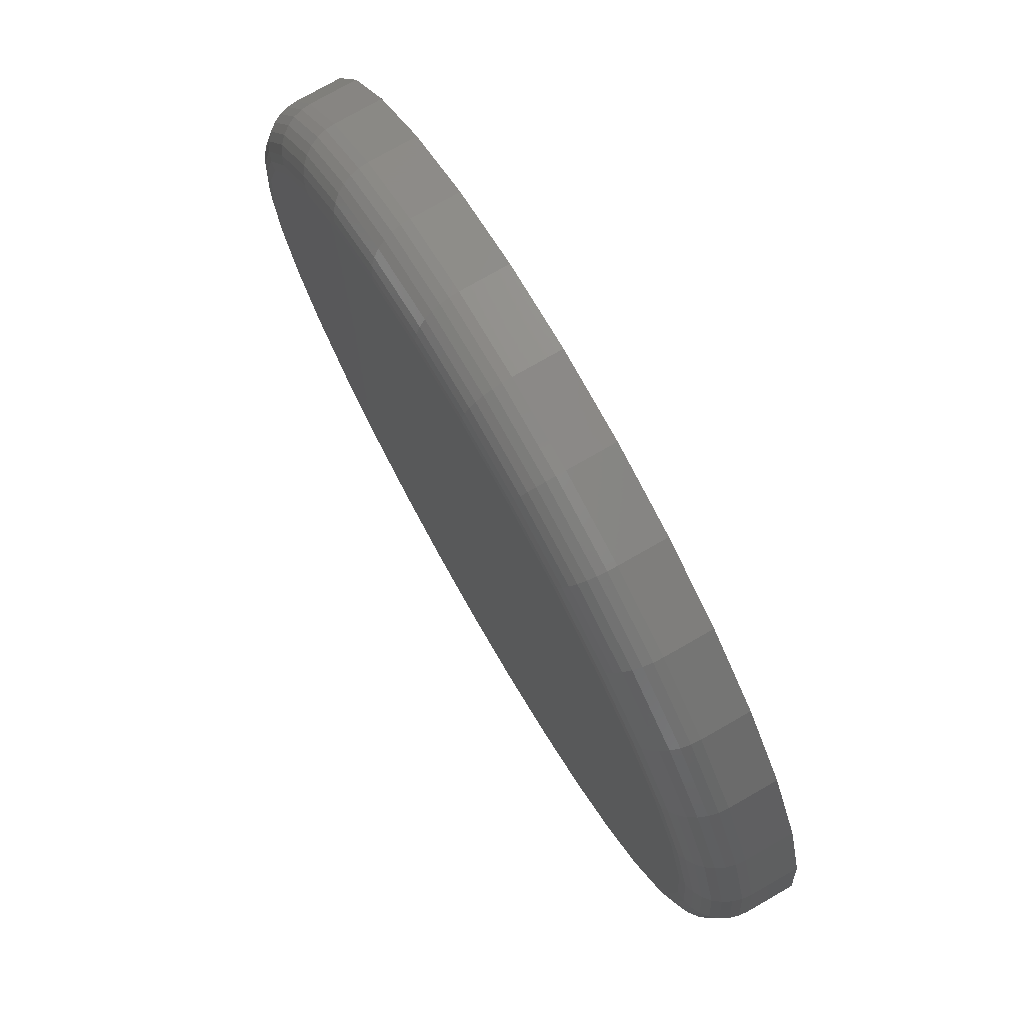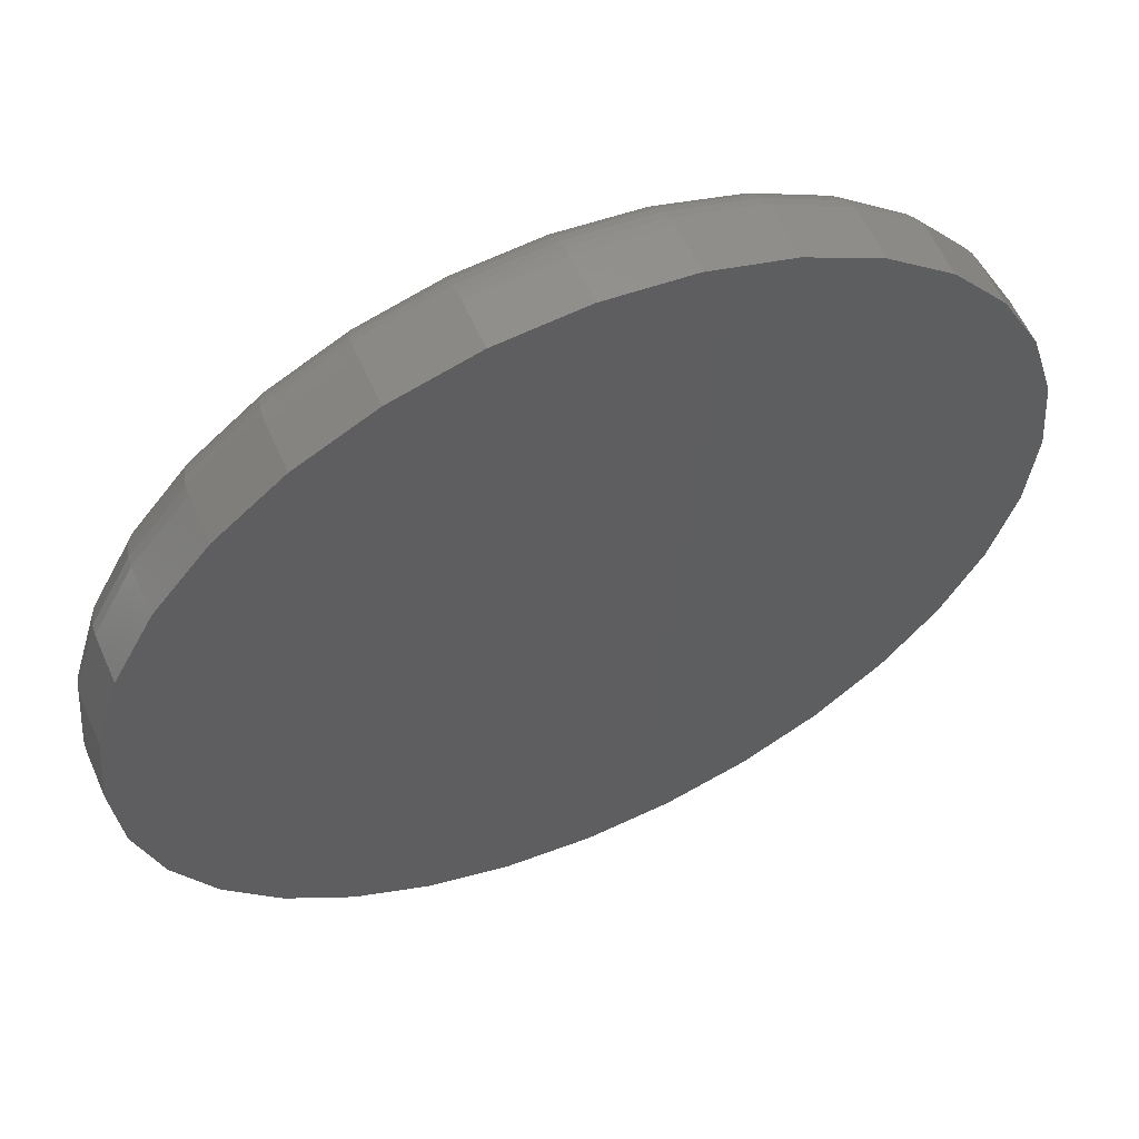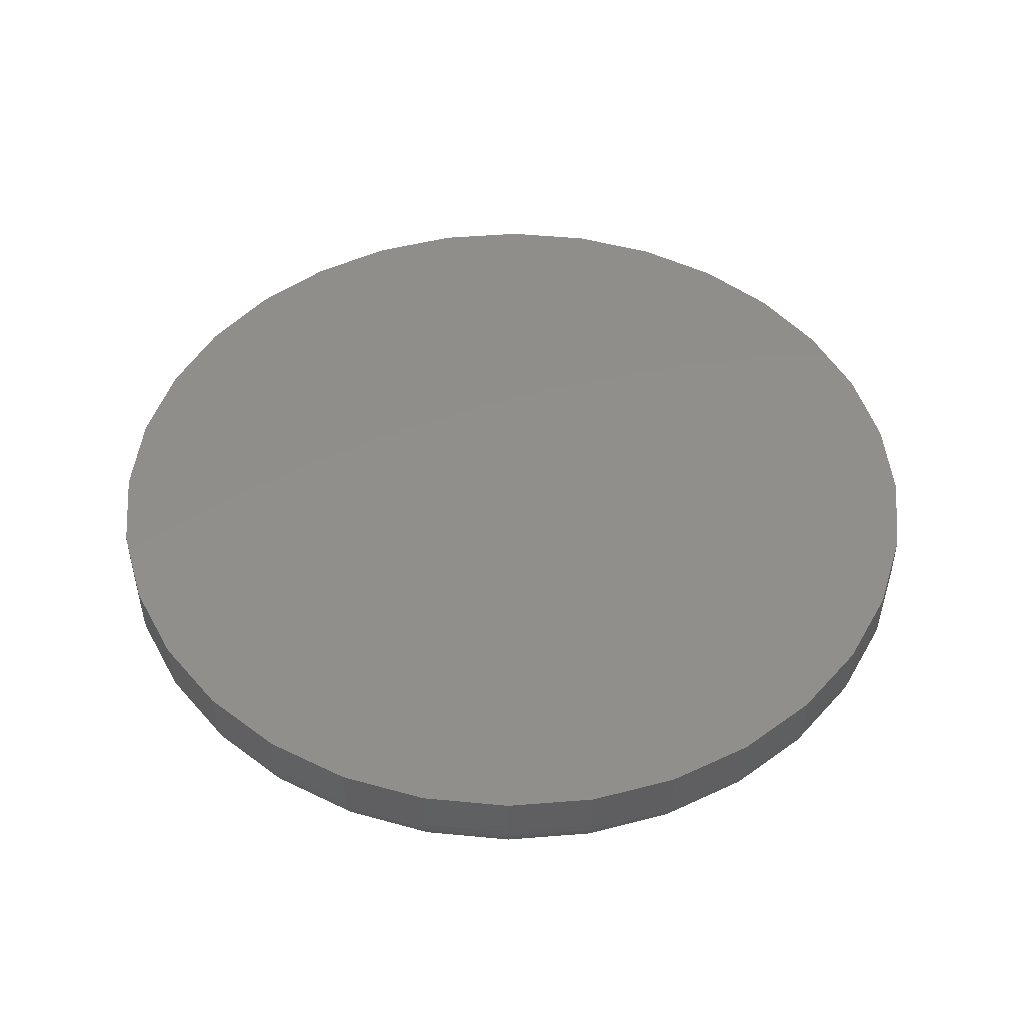
<metadata>
{"format":"stl","ext":"stl","renderer":"f3d","projection":"perspective","resolution":1024,"background":"white","views":[{"elev":75.9,"azim":-119.8,"up":"+Y"},{"elev":58.5,"azim":-23.7,"up":"+Y"},{"elev":48.0,"azim":68.0,"up":"+Z"}]}
</metadata>
<code>
# stl→obj: 320 verts, 636 faces
v 0.007895 0.6482 0
v 0.1344 0.6357 0
v -0.1186 0.6357 0
v 0.007895 -0.6482 0
v -0.1186 -0.6357 0
v 0.1344 -0.6357 0
v -0.2402 -0.5989 0
v 0.2559 -0.5989 0
v -0.3522 -0.539 0
v 0.368 -0.539 0
v -0.4504 -0.4583 0
v 0.4662 -0.4583 0
v -0.5311 -0.3601 0
v 0.5468 -0.3601 0
v -0.591 -0.2481 0
v 0.6067 -0.2481 0
v -0.6278 -0.1265 0
v 0.6436 -0.1265 0
v -0.6403 -5.361e-16 0
v 0.6561 3.772e-16 0
v -0.6278 0.1265 0
v 0.6436 0.1265 0
v -0.591 0.2481 0
v 0.6067 0.2481 0
v -0.5311 0.3601 0
v 0.5468 0.3601 0
v -0.4504 0.4583 0
v 0.4662 0.4583 0
v -0.3522 0.539 0
v 0.368 0.539 0
v -0.2402 0.5989 0
v 0.2559 0.5989 0
v 0.7342 -8.23e-16 0.07812
v 0.7342 0 0.1562
v 0.7203 -0.1417 0.07812
v 0.7203 -0.1417 0.1562
v 0.6789 -0.2779 0.07812
v 0.6789 -0.2779 0.1562
v 0.6118 -0.4035 0.07812
v 0.6118 -0.4035 0.1562
v 0.5215 -0.5136 0.07812
v 0.5215 -0.5136 0.1562
v 0.4114 -0.6039 0.07812
v 0.4114 -0.6039 0.1562
v 0.2858 -0.671 0.07812
v 0.2858 -0.671 0.1562
v 0.1496 -0.7124 0.07812
v 0.1496 -0.7124 0.1562
v 0.007895 -0.7263 0.07812
v 0.007895 -0.7263 0.1562
v -0.1338 -0.7124 0.07812
v -0.1338 -0.7124 0.1562
v -0.2701 -0.671 0.07812
v -0.2701 -0.671 0.1562
v -0.3956 -0.6039 0.07812
v -0.3956 -0.6039 0.1562
v -0.5057 -0.5136 0.07812
v -0.5057 -0.5136 0.1562
v -0.596 -0.4035 0.07812
v -0.596 -0.4035 0.1562
v -0.6631 -0.2779 0.07812
v -0.6631 -0.2779 0.1562
v -0.7045 -0.1417 0.07812
v -0.7045 -0.1417 0.1562
v -0.7184 8.895e-17 0.07812
v -0.7184 8.895e-17 0.1562
v -0.7045 0.1417 0.07812
v -0.7045 0.1417 0.1562
v -0.6631 0.2779 0.07812
v -0.6631 0.2779 0.1562
v -0.596 0.4035 0.07812
v -0.596 0.4035 0.1562
v -0.5057 0.5136 0.07812
v -0.5057 0.5136 0.1562
v -0.3956 0.6039 0.07812
v -0.3956 0.6039 0.1562
v -0.2701 0.671 0.07812
v -0.2701 0.671 0.1562
v -0.1338 0.7124 0.07812
v -0.1338 0.7124 0.1562
v 0.007895 0.7263 0.07812
v 0.007895 0.7263 0.1562
v 0.1496 0.7124 0.07812
v 0.1496 0.7124 0.1562
v 0.2858 0.671 0.07812
v 0.2858 0.671 0.1562
v 0.4114 0.6039 0.07812
v 0.4114 0.6039 0.1562
v 0.5215 0.5136 0.07812
v 0.5215 0.5136 0.1562
v 0.6118 0.4035 0.07812
v 0.6118 0.4035 0.1562
v 0.6789 0.2779 0.07812
v 0.6789 0.2779 0.1562
v 0.7203 0.1417 0.07812
v 0.7203 0.1417 0.1562
v -0.7169 -6.661e-16 0.06288
v -0.703 0.1414 0.06288
v -0.7125 -6.106e-16 0.04823
v -0.6986 0.1405 0.04823
v -0.7053 -6.106e-16 0.03472
v -0.6916 0.1391 0.03472
v -0.6955 -5.551e-16 0.02288
v -0.682 0.1372 0.02288
v -0.6837 -5.551e-16 0.01317
v -0.6704 0.1349 0.01317
v -0.6702 -5.551e-16 0.005947
v -0.6572 0.1323 0.005947
v -0.6555 -5.551e-16 0.001501
v -0.6428 0.1294 0.001501
v 0.7188 0.1414 0.06288
v 0.7327 4.996e-16 0.06288
v 0.7144 0.1405 0.04823
v 0.7283 4.441e-16 0.04823
v 0.7073 0.1391 0.03472
v 0.721 4.441e-16 0.03472
v 0.6978 0.1372 0.02288
v 0.7113 4.441e-16 0.02288
v 0.6862 0.1349 0.01317
v 0.6995 4.441e-16 0.01317
v 0.673 0.1323 0.005947
v 0.686 4.441e-16 0.005947
v 0.6586 0.1294 0.001501
v 0.6713 4.441e-16 0.001501
v 0.6775 0.2774 0.06288
v 0.6734 0.2757 0.04823
v 0.6668 0.2729 0.03472
v 0.6578 0.2692 0.02288
v 0.6468 0.2647 0.01317
v 0.6344 0.2595 0.005947
v 0.6208 0.2539 0.001501
v 0.6106 0.4027 0.06288
v 0.6069 0.4002 0.04823
v 0.6009 0.3962 0.03472
v 0.5928 0.3908 0.02288
v 0.5829 0.3842 0.01317
v 0.5717 0.3767 0.005947
v 0.5595 0.3686 0.001501
v 0.5204 0.5125 0.06288
v 0.5173 0.5094 0.04823
v 0.5122 0.5043 0.03472
v 0.5053 0.4974 0.02288
v 0.4969 0.489 0.01317
v 0.4874 0.4795 0.005947
v 0.477 0.4691 0.001501
v 0.4106 0.6027 0.06288
v 0.4081 0.599 0.04823
v 0.4041 0.593 0.03472
v 0.3987 0.5849 0.02288
v 0.3921 0.575 0.01317
v 0.3846 0.5638 0.005947
v 0.3765 0.5516 0.001501
v 0.2853 0.6696 0.06288
v 0.2836 0.6655 0.04823
v 0.2808 0.6589 0.03472
v 0.2771 0.6499 0.02288
v 0.2726 0.639 0.01317
v 0.2674 0.6265 0.005947
v 0.2618 0.6129 0.001501
v 0.1493 0.7109 0.06288
v 0.1484 0.7065 0.04823
v 0.147 0.6994 0.03472
v 0.1451 0.6899 0.02288
v 0.1428 0.6783 0.01317
v 0.1402 0.6651 0.005947
v 0.1373 0.6507 0.001501
v 0.007895 0.7248 0.06288
v 0.007895 0.7204 0.04823
v 0.007895 0.7131 0.03472
v 0.007895 0.7034 0.02288
v 0.007895 0.6916 0.01317
v 0.007895 0.6781 0.005947
v 0.007895 0.6634 0.001501
v -0.1335 0.7109 0.06288
v -0.1326 0.7065 0.04823
v -0.1312 0.6994 0.03472
v -0.1293 0.6899 0.02288
v -0.127 0.6783 0.01317
v -0.1244 0.6651 0.005947
v -0.1215 0.6507 0.001501
v -0.2695 0.6696 0.06288
v -0.2678 0.6655 0.04823
v -0.265 0.6589 0.03472
v -0.2613 0.6499 0.02288
v -0.2568 0.639 0.01317
v -0.2516 0.6265 0.005947
v -0.246 0.6129 0.001501
v -0.3948 0.6027 0.06288
v -0.3923 0.599 0.04823
v -0.3883 0.593 0.03472
v -0.3829 0.5849 0.02288
v -0.3763 0.575 0.01317
v -0.3688 0.5638 0.005947
v -0.3607 0.5516 0.001501
v -0.5046 0.5125 0.06288
v -0.5015 0.5094 0.04823
v -0.4964 0.5043 0.03472
v -0.4895 0.4974 0.02288
v -0.4811 0.489 0.01317
v -0.4716 0.4795 0.005947
v -0.4612 0.4691 0.001501
v -0.5948 0.4027 0.06288
v -0.5911 0.4002 0.04823
v -0.5851 0.3962 0.03472
v -0.577 0.3908 0.02288
v -0.5671 0.3842 0.01317
v -0.5559 0.3767 0.005947
v -0.5437 0.3686 0.001501
v -0.6617 0.2774 0.06288
v -0.6576 0.2757 0.04823
v -0.651 0.2729 0.03472
v -0.642 0.2692 0.02288
v -0.6311 0.2647 0.01317
v -0.6186 0.2595 0.005947
v -0.605 0.2539 0.001501
v 0.7188 -0.1414 0.06288
v 0.7144 -0.1405 0.04823
v 0.7073 -0.1391 0.03472
v 0.6978 -0.1372 0.02288
v 0.6862 -0.1349 0.01317
v 0.673 -0.1323 0.005947
v 0.6586 -0.1294 0.001501
v -0.703 -0.1414 0.06288
v -0.6986 -0.1405 0.04823
v -0.6916 -0.1391 0.03472
v -0.682 -0.1372 0.02288
v -0.6704 -0.1349 0.01317
v -0.6572 -0.1323 0.005947
v -0.6428 -0.1294 0.001501
v -0.6617 -0.2774 0.06288
v -0.6576 -0.2757 0.04823
v -0.651 -0.2729 0.03472
v -0.642 -0.2692 0.02288
v -0.6311 -0.2647 0.01317
v -0.6186 -0.2595 0.005947
v -0.605 -0.2539 0.001501
v -0.5948 -0.4027 0.06288
v -0.5911 -0.4002 0.04823
v -0.5851 -0.3962 0.03472
v -0.577 -0.3908 0.02288
v -0.5671 -0.3842 0.01317
v -0.5559 -0.3767 0.005947
v -0.5437 -0.3686 0.001501
v -0.5046 -0.5125 0.06288
v -0.5015 -0.5094 0.04823
v -0.4964 -0.5043 0.03472
v -0.4895 -0.4974 0.02288
v -0.4811 -0.489 0.01317
v -0.4716 -0.4795 0.005947
v -0.4612 -0.4691 0.001501
v -0.3948 -0.6027 0.06288
v -0.3923 -0.599 0.04823
v -0.3883 -0.593 0.03472
v -0.3829 -0.5849 0.02288
v -0.3763 -0.575 0.01317
v -0.3688 -0.5638 0.005947
v -0.3607 -0.5516 0.001501
v -0.2695 -0.6696 0.06288
v -0.2678 -0.6655 0.04823
v -0.265 -0.6589 0.03472
v -0.2613 -0.6499 0.02288
v -0.2568 -0.639 0.01317
v -0.2516 -0.6265 0.005947
v -0.246 -0.6129 0.001501
v -0.1335 -0.7109 0.06288
v -0.1326 -0.7065 0.04823
v -0.1312 -0.6994 0.03472
v -0.1293 -0.6899 0.02288
v -0.127 -0.6783 0.01317
v -0.1244 -0.6651 0.005947
v -0.1215 -0.6507 0.001501
v 0.007895 -0.7248 0.06288
v 0.007895 -0.7204 0.04823
v 0.007895 -0.7131 0.03472
v 0.007895 -0.7034 0.02288
v 0.007895 -0.6916 0.01317
v 0.007895 -0.6781 0.005947
v 0.007895 -0.6634 0.001501
v 0.1493 -0.7109 0.06288
v 0.1484 -0.7065 0.04823
v 0.147 -0.6994 0.03472
v 0.1451 -0.6899 0.02288
v 0.1428 -0.6783 0.01317
v 0.1402 -0.6651 0.005947
v 0.1373 -0.6507 0.001501
v 0.2853 -0.6696 0.06288
v 0.2836 -0.6655 0.04823
v 0.2808 -0.6589 0.03472
v 0.2771 -0.6499 0.02288
v 0.2726 -0.639 0.01317
v 0.2674 -0.6265 0.005947
v 0.2618 -0.6129 0.001501
v 0.4106 -0.6027 0.06288
v 0.4081 -0.599 0.04823
v 0.4041 -0.593 0.03472
v 0.3987 -0.5849 0.02288
v 0.3921 -0.575 0.01317
v 0.3846 -0.5638 0.005947
v 0.3765 -0.5516 0.001501
v 0.5204 -0.5125 0.06288
v 0.5173 -0.5094 0.04823
v 0.5122 -0.5043 0.03472
v 0.5053 -0.4974 0.02288
v 0.4969 -0.489 0.01317
v 0.4874 -0.4795 0.005947
v 0.477 -0.4691 0.001501
v 0.6106 -0.4027 0.06288
v 0.6069 -0.4002 0.04823
v 0.6009 -0.3962 0.03472
v 0.5928 -0.3908 0.02288
v 0.5829 -0.3842 0.01317
v 0.5717 -0.3767 0.005947
v 0.5595 -0.3686 0.001501
v 0.6775 -0.2774 0.06288
v 0.6734 -0.2757 0.04823
v 0.6668 -0.2729 0.03472
v 0.6578 -0.2692 0.02288
v 0.6468 -0.2647 0.01317
v 0.6344 -0.2595 0.005947
v 0.6208 -0.2539 0.001501
f 1 2 3
f 4 5 6
f 6 5 7
f 6 7 8
f 8 7 9
f 8 9 10
f 10 9 11
f 10 11 12
f 12 11 13
f 12 13 14
f 14 13 15
f 14 15 16
f 16 15 17
f 16 17 18
f 18 17 19
f 18 19 20
f 20 19 21
f 20 21 22
f 22 21 23
f 22 23 24
f 24 23 25
f 24 25 26
f 26 25 27
f 26 27 28
f 28 27 29
f 28 29 30
f 30 29 31
f 30 31 32
f 32 31 3
f 32 3 2
f 33 34 35
f 35 34 36
f 35 36 37
f 37 36 38
f 37 38 39
f 39 38 40
f 39 40 41
f 41 40 42
f 41 42 43
f 43 42 44
f 43 44 45
f 45 44 46
f 45 46 47
f 47 46 48
f 47 48 49
f 49 48 50
f 49 50 51
f 51 50 52
f 51 52 53
f 53 52 54
f 53 54 55
f 55 54 56
f 55 56 57
f 57 56 58
f 57 58 59
f 59 58 60
f 59 60 61
f 61 60 62
f 61 62 63
f 63 62 64
f 63 64 65
f 65 64 66
f 65 66 67
f 67 66 68
f 67 68 69
f 69 68 70
f 69 70 71
f 71 70 72
f 71 72 73
f 73 72 74
f 73 74 75
f 75 74 76
f 75 76 77
f 77 76 78
f 77 78 79
f 79 78 80
f 79 80 81
f 81 80 82
f 81 82 83
f 83 82 84
f 83 84 85
f 85 84 86
f 85 86 87
f 87 86 88
f 87 88 89
f 89 88 90
f 89 90 91
f 91 90 92
f 91 92 93
f 93 92 94
f 93 94 95
f 95 94 96
f 95 96 33
f 33 96 34
f 65 67 97
f 97 67 98
f 97 98 99
f 99 98 100
f 99 100 101
f 101 100 102
f 101 102 103
f 103 102 104
f 103 104 105
f 105 104 106
f 105 106 107
f 107 106 108
f 107 108 109
f 109 108 110
f 109 110 19
f 19 110 21
f 95 33 111
f 111 33 112
f 111 112 113
f 113 112 114
f 113 114 115
f 115 114 116
f 115 116 117
f 117 116 118
f 117 118 119
f 119 118 120
f 119 120 121
f 121 120 122
f 121 122 123
f 123 122 124
f 123 124 22
f 22 124 20
f 93 95 125
f 125 95 111
f 125 111 126
f 126 111 113
f 126 113 127
f 127 113 115
f 127 115 128
f 128 115 117
f 128 117 129
f 129 117 119
f 129 119 130
f 130 119 121
f 130 121 131
f 131 121 123
f 131 123 24
f 24 123 22
f 91 93 132
f 132 93 125
f 132 125 133
f 133 125 126
f 133 126 134
f 134 126 127
f 134 127 135
f 135 127 128
f 135 128 136
f 136 128 129
f 136 129 137
f 137 129 130
f 137 130 138
f 138 130 131
f 138 131 26
f 26 131 24
f 89 91 139
f 139 91 132
f 139 132 140
f 140 132 133
f 140 133 141
f 141 133 134
f 141 134 142
f 142 134 135
f 142 135 143
f 143 135 136
f 143 136 144
f 144 136 137
f 144 137 145
f 145 137 138
f 145 138 28
f 28 138 26
f 87 89 146
f 146 89 139
f 146 139 147
f 147 139 140
f 147 140 148
f 148 140 141
f 148 141 149
f 149 141 142
f 149 142 150
f 150 142 143
f 150 143 151
f 151 143 144
f 151 144 152
f 152 144 145
f 152 145 30
f 30 145 28
f 85 87 153
f 153 87 146
f 153 146 154
f 154 146 147
f 154 147 155
f 155 147 148
f 155 148 156
f 156 148 149
f 156 149 157
f 157 149 150
f 157 150 158
f 158 150 151
f 158 151 159
f 159 151 152
f 159 152 32
f 32 152 30
f 83 85 160
f 160 85 153
f 160 153 161
f 161 153 154
f 161 154 162
f 162 154 155
f 162 155 163
f 163 155 156
f 163 156 164
f 164 156 157
f 164 157 165
f 165 157 158
f 165 158 166
f 166 158 159
f 166 159 2
f 2 159 32
f 81 83 167
f 167 83 160
f 167 160 168
f 168 160 161
f 168 161 169
f 169 161 162
f 169 162 170
f 170 162 163
f 170 163 171
f 171 163 164
f 171 164 172
f 172 164 165
f 172 165 173
f 173 165 166
f 173 166 1
f 1 166 2
f 79 81 174
f 174 81 167
f 174 167 175
f 175 167 168
f 175 168 176
f 176 168 169
f 176 169 177
f 177 169 170
f 177 170 178
f 178 170 171
f 178 171 179
f 179 171 172
f 179 172 180
f 180 172 173
f 180 173 3
f 3 173 1
f 77 79 181
f 181 79 174
f 181 174 182
f 182 174 175
f 182 175 183
f 183 175 176
f 183 176 184
f 184 176 177
f 184 177 185
f 185 177 178
f 185 178 186
f 186 178 179
f 186 179 187
f 187 179 180
f 187 180 31
f 31 180 3
f 75 77 188
f 188 77 181
f 188 181 189
f 189 181 182
f 189 182 190
f 190 182 183
f 190 183 191
f 191 183 184
f 191 184 192
f 192 184 185
f 192 185 193
f 193 185 186
f 193 186 194
f 194 186 187
f 194 187 29
f 29 187 31
f 73 75 195
f 195 75 188
f 195 188 196
f 196 188 189
f 196 189 197
f 197 189 190
f 197 190 198
f 198 190 191
f 198 191 199
f 199 191 192
f 199 192 200
f 200 192 193
f 200 193 201
f 201 193 194
f 201 194 27
f 27 194 29
f 71 73 202
f 202 73 195
f 202 195 203
f 203 195 196
f 203 196 204
f 204 196 197
f 204 197 205
f 205 197 198
f 205 198 206
f 206 198 199
f 206 199 207
f 207 199 200
f 207 200 208
f 208 200 201
f 208 201 25
f 25 201 27
f 69 71 209
f 209 71 202
f 209 202 210
f 210 202 203
f 210 203 211
f 211 203 204
f 211 204 212
f 212 204 205
f 212 205 213
f 213 205 206
f 213 206 214
f 214 206 207
f 214 207 215
f 215 207 208
f 215 208 23
f 23 208 25
f 67 69 98
f 98 69 209
f 98 209 100
f 100 209 210
f 100 210 102
f 102 210 211
f 102 211 104
f 104 211 212
f 104 212 106
f 106 212 213
f 106 213 108
f 108 213 214
f 108 214 110
f 110 214 215
f 110 215 21
f 21 215 23
f 33 35 112
f 112 35 216
f 112 216 114
f 114 216 217
f 114 217 116
f 116 217 218
f 116 218 118
f 118 218 219
f 118 219 120
f 120 219 220
f 120 220 122
f 122 220 221
f 122 221 124
f 124 221 222
f 124 222 20
f 20 222 18
f 63 65 223
f 223 65 97
f 223 97 224
f 224 97 99
f 224 99 225
f 225 99 101
f 225 101 226
f 226 101 103
f 226 103 227
f 227 103 105
f 227 105 228
f 228 105 107
f 228 107 229
f 229 107 109
f 229 109 17
f 17 109 19
f 61 63 230
f 230 63 223
f 230 223 231
f 231 223 224
f 231 224 232
f 232 224 225
f 232 225 233
f 233 225 226
f 233 226 234
f 234 226 227
f 234 227 235
f 235 227 228
f 235 228 236
f 236 228 229
f 236 229 15
f 15 229 17
f 59 61 237
f 237 61 230
f 237 230 238
f 238 230 231
f 238 231 239
f 239 231 232
f 239 232 240
f 240 232 233
f 240 233 241
f 241 233 234
f 241 234 242
f 242 234 235
f 242 235 243
f 243 235 236
f 243 236 13
f 13 236 15
f 57 59 244
f 244 59 237
f 244 237 245
f 245 237 238
f 245 238 246
f 246 238 239
f 246 239 247
f 247 239 240
f 247 240 248
f 248 240 241
f 248 241 249
f 249 241 242
f 249 242 250
f 250 242 243
f 250 243 11
f 11 243 13
f 55 57 251
f 251 57 244
f 251 244 252
f 252 244 245
f 252 245 253
f 253 245 246
f 253 246 254
f 254 246 247
f 254 247 255
f 255 247 248
f 255 248 256
f 256 248 249
f 256 249 257
f 257 249 250
f 257 250 9
f 9 250 11
f 53 55 258
f 258 55 251
f 258 251 259
f 259 251 252
f 259 252 260
f 260 252 253
f 260 253 261
f 261 253 254
f 261 254 262
f 262 254 255
f 262 255 263
f 263 255 256
f 263 256 264
f 264 256 257
f 264 257 7
f 7 257 9
f 51 53 265
f 265 53 258
f 265 258 266
f 266 258 259
f 266 259 267
f 267 259 260
f 267 260 268
f 268 260 261
f 268 261 269
f 269 261 262
f 269 262 270
f 270 262 263
f 270 263 271
f 271 263 264
f 271 264 5
f 5 264 7
f 49 51 272
f 272 51 265
f 272 265 273
f 273 265 266
f 273 266 274
f 274 266 267
f 274 267 275
f 275 267 268
f 275 268 276
f 276 268 269
f 276 269 277
f 277 269 270
f 277 270 278
f 278 270 271
f 278 271 4
f 4 271 5
f 47 49 279
f 279 49 272
f 279 272 280
f 280 272 273
f 280 273 281
f 281 273 274
f 281 274 282
f 282 274 275
f 282 275 283
f 283 275 276
f 283 276 284
f 284 276 277
f 284 277 285
f 285 277 278
f 285 278 6
f 6 278 4
f 45 47 286
f 286 47 279
f 286 279 287
f 287 279 280
f 287 280 288
f 288 280 281
f 288 281 289
f 289 281 282
f 289 282 290
f 290 282 283
f 290 283 291
f 291 283 284
f 291 284 292
f 292 284 285
f 292 285 8
f 8 285 6
f 43 45 293
f 293 45 286
f 293 286 294
f 294 286 287
f 294 287 295
f 295 287 288
f 295 288 296
f 296 288 289
f 296 289 297
f 297 289 290
f 297 290 298
f 298 290 291
f 298 291 299
f 299 291 292
f 299 292 10
f 10 292 8
f 41 43 300
f 300 43 293
f 300 293 301
f 301 293 294
f 301 294 302
f 302 294 295
f 302 295 303
f 303 295 296
f 303 296 304
f 304 296 297
f 304 297 305
f 305 297 298
f 305 298 306
f 306 298 299
f 306 299 12
f 12 299 10
f 39 41 307
f 307 41 300
f 307 300 308
f 308 300 301
f 308 301 309
f 309 301 302
f 309 302 310
f 310 302 303
f 310 303 311
f 311 303 304
f 311 304 312
f 312 304 305
f 312 305 313
f 313 305 306
f 313 306 14
f 14 306 12
f 37 39 314
f 314 39 307
f 314 307 315
f 315 307 308
f 315 308 316
f 316 308 309
f 316 309 317
f 317 309 310
f 317 310 318
f 318 310 311
f 318 311 319
f 319 311 312
f 319 312 320
f 320 312 313
f 320 313 16
f 16 313 14
f 35 37 216
f 216 37 314
f 216 314 217
f 217 314 315
f 217 315 218
f 218 315 316
f 218 316 219
f 219 316 317
f 219 317 220
f 220 317 318
f 220 318 221
f 221 318 319
f 221 319 222
f 222 319 320
f 222 320 18
f 18 320 16
f 80 84 82
f 84 80 86
f 86 80 78
f 86 78 88
f 88 78 76
f 88 76 90
f 90 76 74
f 90 74 92
f 92 74 72
f 92 72 94
f 94 72 70
f 94 70 96
f 96 70 68
f 96 68 34
f 34 68 66
f 34 66 36
f 36 66 64
f 36 64 38
f 38 64 62
f 38 62 40
f 40 62 60
f 40 60 42
f 42 60 58
f 42 58 44
f 44 58 56
f 44 56 46
f 46 56 54
f 46 54 48
f 48 54 52
f 48 52 50

</code>
